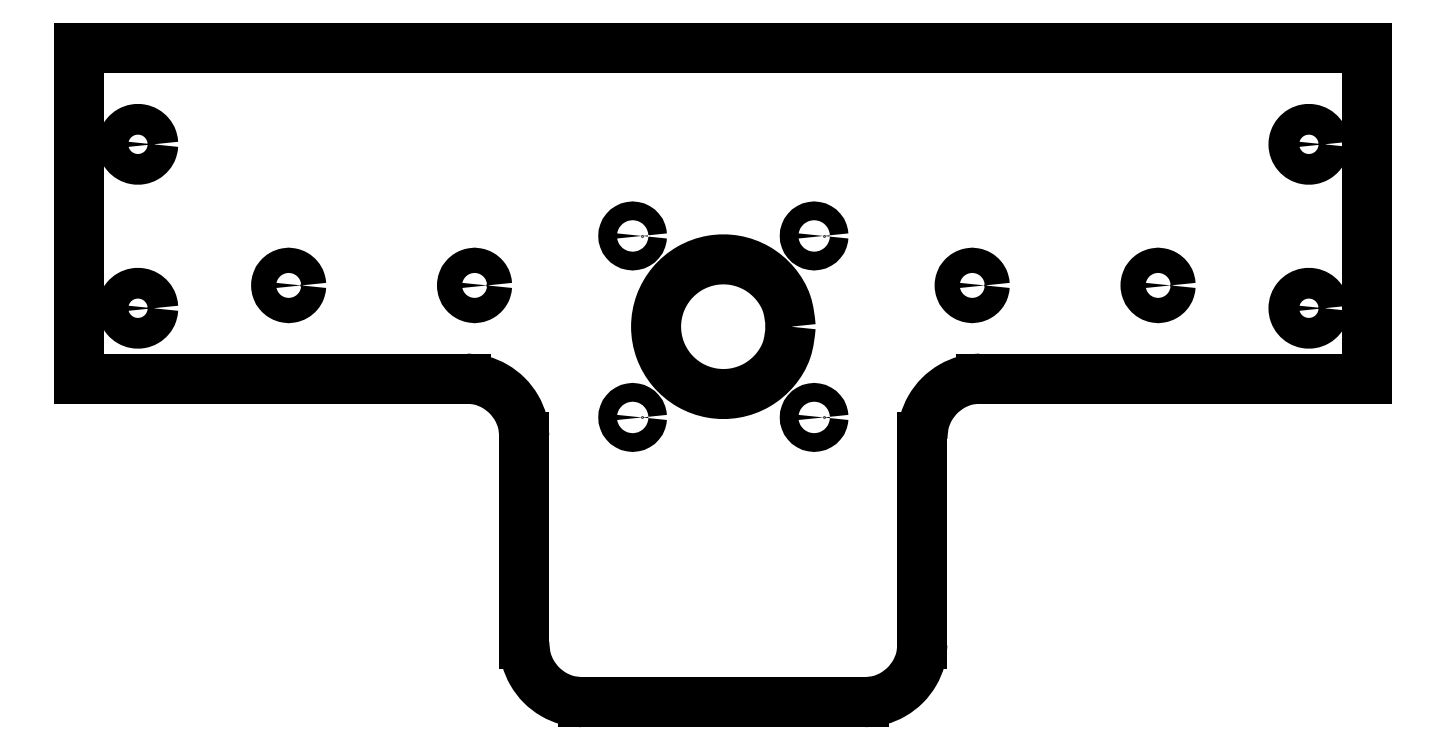
<metadata>
{"format":"dxf","ext":"dxf","renderer":"ezdxf+matplotlib","layout":"modelspace","background":"white","min_lineweight":24,"dpi":150}
</metadata>
<code>
0
SECTION
2
ENTITIES
0
LINE
8
0
10
102.6
20
65.8
30
0
11
102.6
21
65.8
31
0
0
SPLINE
8
0
70
0
71
3
72
25
73
21
74
19
40
0
40
0
40
0
40
0
40
0.916
40
1.819
40
2.735
40
3.651
40
4.554
40
5.47
40
6.386
40
7.289
40
8.205
40
9.121
40
10.02
40
10.94
40
11.86
40
12.76
40
13.67
40
14.59
40
15.49
40
16.41
40
16.41
40
16.41
40
16.41
10
102.6
20
65.8
30
0
10
102.6
20
66.11
30
0
10
102.5
20
66.72
30
0
10
102
20
67.52
30
0
10
101.3
20
68.12
30
0
10
100.5
20
68.44
30
0
10
99.54
20
68.44
30
0
10
98.66
20
68.12
30
0
10
97.95
20
67.52
30
0
10
97.48
20
66.72
30
0
10
97.32
20
65.8
30
0
10
97.48
20
64.88
30
0
10
97.95
20
64.08
30
0
10
98.66
20
63.48
30
0
10
99.54
20
63.16
30
0
10
100.5
20
63.16
30
0
10
101.3
20
63.48
30
0
10
102
20
64.08
30
0
10
102.5
20
64.88
30
0
10
102.6
20
65.49
30
0
10
102.6
20
65.8
30
0
11
102.6
21
65.8
31
0
11
102.5
21
66.7
31
0
11
102
21
67.48
31
0
11
101.3
21
68.07
31
0
11
100.5
21
68.39
31
0
11
99.55
21
68.39
31
0
11
98.69
21
68.07
31
0
11
97.99
21
67.48
31
0
11
97.53
21
66.7
31
0
11
97.38
21
65.8
31
0
11
97.53
21
64.9
31
0
11
97.99
21
64.12
31
0
11
98.69
21
63.53
31
0
11
99.55
21
63.21
31
0
11
100.5
21
63.21
31
0
11
101.3
21
63.53
31
0
11
102
21
64.12
31
0
11
102.5
21
64.9
31
0
11
102.6
21
65.8
31
0
0
LINE
8
0
10
-97.38
20
65.8
30
0
11
-97.38
21
65.8
31
0
0
LINE
8
0
10
-34
20
43.8
30
0
11
-34
21
8.5
31
0
0
SPLINE
8
0
70
0
71
3
72
25
73
21
74
19
40
0
40
0
40
0
40
0
40
0.916
40
1.819
40
2.735
40
3.651
40
4.554
40
5.47
40
6.386
40
7.289
40
8.205
40
9.121
40
10.02
40
10.94
40
11.86
40
12.76
40
13.67
40
14.59
40
15.49
40
16.41
40
16.41
40
16.41
40
16.41
10
-97.38
20
65.8
30
0
10
-97.41
20
66.11
30
0
10
-97.47
20
66.72
30
0
10
-97.95
20
67.52
30
0
10
-98.66
20
68.12
30
0
10
-99.54
20
68.44
30
0
10
-100.5
20
68.44
30
0
10
-101.3
20
68.12
30
0
10
-102.1
20
67.52
30
0
10
-102.5
20
66.72
30
0
10
-102.7
20
65.8
30
0
10
-102.5
20
64.88
30
0
10
-102.1
20
64.08
30
0
10
-101.3
20
63.48
30
0
10
-100.5
20
63.16
30
0
10
-99.54
20
63.16
30
0
10
-98.66
20
63.48
30
0
10
-97.95
20
64.08
30
0
10
-97.47
20
64.88
30
0
10
-97.41
20
65.49
30
0
10
-97.38
20
65.8
30
0
11
-97.38
21
65.8
31
0
11
-97.53
21
66.7
31
0
11
-97.99
21
67.48
31
0
11
-98.69
21
68.07
31
0
11
-99.55
21
68.39
31
0
11
-100.5
21
68.39
31
0
11
-101.3
21
68.07
31
0
11
-102
21
67.48
31
0
11
-102.5
21
66.7
31
0
11
-102.6
21
65.8
31
0
11
-102.5
21
64.9
31
0
11
-102
21
64.12
31
0
11
-101.3
21
63.53
31
0
11
-100.5
21
63.21
31
0
11
-99.55
21
63.21
31
0
11
-98.69
21
63.53
31
0
11
-97.99
21
64.12
31
0
11
-97.53
21
64.9
31
0
11
-97.38
21
65.8
31
0
0
LINE
8
0
10
-24
20
-1.5
30
0
11
24
21
-1.5
31
0
0
SPLINE
8
0
70
0
71
3
72
13
73
9
74
7
40
0
40
0
40
0
40
0
40
2.618
40
5.214
40
7.832
40
10.45
40
13.05
40
15.66
40
15.66
40
15.66
40
15.66
10
-34
20
8.5
30
0
10
-33.93
20
7.625
30
0
10
-33.8
20
5.882
30
0
10
-32.75
20
3.443
30
0
10
-31.15
20
1.345
30
0
10
-29.06
20
-0.2513
30
0
10
-26.62
20
-1.301
30
0
10
-24.88
20
-1.433
30
0
10
-24
20
-1.5
30
0
11
-34
21
8.5
31
0
11
-33.66
21
5.905
31
0
11
-32.66
21
3.506
31
0
11
-31.07
21
1.429
31
0
11
-28.99
21
-0.1639
31
0
11
-26.6
21
-1.157
31
0
11
-24
21
-1.5
31
0
0
LINE
8
0
10
34
20
8.5
30
0
11
34
21
43.8
31
0
0
SPLINE
8
0
70
0
71
3
72
13
73
9
74
7
40
0
40
0
40
0
40
0
40
2.618
40
5.214
40
7.832
40
10.45
40
13.05
40
15.66
40
15.66
40
15.66
40
15.66
10
24
20
-1.5
30
0
10
24.88
20
-1.433
30
0
10
26.62
20
-1.301
30
0
10
29.06
20
-0.2513
30
0
10
31.15
20
1.345
30
0
10
32.75
20
3.443
30
0
10
33.8
20
5.882
30
0
10
33.93
20
7.625
30
0
10
34
20
8.5
30
0
11
24
21
-1.5
31
0
11
26.6
21
-1.157
31
0
11
28.99
21
-0.1639
31
0
11
31.07
21
1.429
31
0
11
32.66
21
3.506
31
0
11
33.66
21
5.905
31
0
11
34
21
8.5
31
0
0
LINE
8
0
10
44
20
53.8
30
0
11
110
21
53.8
31
0
0
LINE
8
0
10
110
20
53.8
30
0
11
110
21
110.3
31
0
0
LINE
8
0
10
110
20
110.3
30
0
11
-110
21
110.3
31
0
0
LINE
8
0
10
-110
20
110.3
30
0
11
-110
21
53.8
31
0
0
LINE
8
0
10
-110
20
53.8
30
0
11
-44
21
53.8
31
0
0
SPLINE
8
0
70
0
71
3
72
13
73
9
74
7
40
0
40
0
40
0
40
0
40
2.618
40
5.214
40
7.832
40
10.45
40
13.05
40
15.66
40
15.66
40
15.66
40
15.66
10
44
20
53.8
30
0
10
43.12
20
53.73
30
0
10
41.38
20
53.6
30
0
10
38.94
20
52.55
30
0
10
36.85
20
50.95
30
0
10
35.25
20
48.86
30
0
10
34.2
20
46.42
30
0
10
34.07
20
44.68
30
0
10
34
20
43.8
30
0
11
44
21
53.8
31
0
11
41.4
21
53.46
31
0
11
39.01
21
52.46
31
0
11
36.93
21
50.87
31
0
11
35.34
21
48.79
31
0
11
34.34
21
46.4
31
0
11
34
21
43.8
31
0
0
SPLINE
8
0
70
0
71
3
72
13
73
9
74
7
40
0
40
0
40
0
40
0
40
2.618
40
5.214
40
7.832
40
10.45
40
13.05
40
15.66
40
15.66
40
15.66
40
15.66
10
-34
20
43.8
30
0
10
-34.07
20
44.68
30
0
10
-34.2
20
46.42
30
0
10
-35.25
20
48.86
30
0
10
-36.85
20
50.95
30
0
10
-38.94
20
52.55
30
0
10
-41.38
20
53.6
30
0
10
-43.12
20
53.73
30
0
10
-44
20
53.8
30
0
11
-34
21
43.8
31
0
11
-34.34
21
46.4
31
0
11
-35.34
21
48.79
31
0
11
-36.93
21
50.87
31
0
11
-39.01
21
52.46
31
0
11
-41.4
21
53.46
31
0
11
-44
21
53.8
31
0
0
LINE
8
0
10
-40.35
20
69.7
30
0
11
-40.35
21
69.7
31
0
0
SPLINE
8
0
70
0
71
3
72
25
73
21
74
19
40
0
40
0
40
0
40
0
40
0.7503
40
1.49
40
2.24
40
2.99
40
3.73
40
4.48
40
5.23
40
5.97
40
6.72
40
7.471
40
8.21
40
8.96
40
9.711
40
10.45
40
11.2
40
11.95
40
12.69
40
13.44
40
13.44
40
13.44
40
13.44
10
-40.35
20
69.7
30
0
10
-40.38
20
69.95
30
0
10
-40.43
20
70.45
30
0
10
-40.82
20
71.11
30
0
10
-41.4
20
71.6
30
0
10
-42.12
20
71.86
30
0
10
-42.88
20
71.86
30
0
10
-43.6
20
71.6
30
0
10
-44.18
20
71.11
30
0
10
-44.56
20
70.45
30
0
10
-44.69
20
69.7
30
0
10
-44.56
20
68.95
30
0
10
-44.18
20
68.29
30
0
10
-43.6
20
67.8
30
0
10
-42.88
20
67.54
30
0
10
-42.12
20
67.54
30
0
10
-41.4
20
67.8
30
0
10
-40.82
20
68.29
30
0
10
-40.43
20
68.95
30
0
10
-40.38
20
69.45
30
0
10
-40.35
20
69.7
30
0
11
-40.35
21
69.7
31
0
11
-40.48
21
70.44
31
0
11
-40.85
21
71.08
31
0
11
-41.42
21
71.56
31
0
11
-42.13
21
71.82
31
0
11
-42.87
21
71.82
31
0
11
-43.58
21
71.56
31
0
11
-44.15
21
71.08
31
0
11
-44.52
21
70.44
31
0
11
-44.65
21
69.7
31
0
11
-44.52
21
68.96
31
0
11
-44.15
21
68.32
31
0
11
-43.58
21
67.84
31
0
11
-42.87
21
67.58
31
0
11
-42.13
21
67.58
31
0
11
-41.42
21
67.84
31
0
11
-40.85
21
68.32
31
0
11
-40.48
21
68.96
31
0
11
-40.35
21
69.7
31
0
0
LINE
8
0
10
-72.1
20
69.7
30
0
11
-72.1
21
69.7
31
0
0
SPLINE
8
0
70
0
71
3
72
25
73
21
74
19
40
0
40
0
40
0
40
0
40
0.7503
40
1.49
40
2.24
40
2.99
40
3.73
40
4.48
40
5.23
40
5.97
40
6.72
40
7.471
40
8.21
40
8.96
40
9.711
40
10.45
40
11.2
40
11.95
40
12.69
40
13.44
40
13.44
40
13.44
40
13.44
10
-72.1
20
69.7
30
0
10
-72.13
20
69.95
30
0
10
-72.18
20
70.45
30
0
10
-72.57
20
71.11
30
0
10
-73.15
20
71.6
30
0
10
-73.87
20
71.86
30
0
10
-74.63
20
71.86
30
0
10
-75.35
20
71.6
30
0
10
-75.93
20
71.11
30
0
10
-76.31
20
70.45
30
0
10
-76.44
20
69.7
30
0
10
-76.31
20
68.95
30
0
10
-75.93
20
68.29
30
0
10
-75.35
20
67.8
30
0
10
-74.63
20
67.54
30
0
10
-73.87
20
67.54
30
0
10
-73.15
20
67.8
30
0
10
-72.57
20
68.29
30
0
10
-72.18
20
68.95
30
0
10
-72.13
20
69.45
30
0
10
-72.1
20
69.7
30
0
11
-72.1
21
69.7
31
0
11
-72.23
21
70.44
31
0
11
-72.6
21
71.08
31
0
11
-73.17
21
71.56
31
0
11
-73.88
21
71.82
31
0
11
-74.62
21
71.82
31
0
11
-75.33
21
71.56
31
0
11
-75.9
21
71.08
31
0
11
-76.27
21
70.44
31
0
11
-76.4
21
69.7
31
0
11
-76.27
21
68.96
31
0
11
-75.9
21
68.32
31
0
11
-75.33
21
67.84
31
0
11
-74.62
21
67.58
31
0
11
-73.88
21
67.58
31
0
11
-73.17
21
67.84
31
0
11
-72.6
21
68.32
31
0
11
-72.23
21
68.96
31
0
11
-72.1
21
69.7
31
0
0
LINE
8
0
10
44.65
20
69.7
30
0
11
44.65
21
69.7
31
0
0
SPLINE
8
0
70
0
71
3
72
25
73
21
74
19
40
0
40
0
40
0
40
0
40
0.7503
40
1.49
40
2.24
40
2.99
40
3.73
40
4.48
40
5.23
40
5.97
40
6.72
40
7.471
40
8.21
40
8.96
40
9.711
40
10.45
40
11.2
40
11.95
40
12.69
40
13.44
40
13.44
40
13.44
40
13.44
10
44.65
20
69.7
30
0
10
44.62
20
69.95
30
0
10
44.57
20
70.45
30
0
10
44.18
20
71.11
30
0
10
43.6
20
71.6
30
0
10
42.88
20
71.86
30
0
10
42.12
20
71.86
30
0
10
41.4
20
71.6
30
0
10
40.82
20
71.11
30
0
10
40.44
20
70.45
30
0
10
40.31
20
69.7
30
0
10
40.44
20
68.95
30
0
10
40.82
20
68.29
30
0
10
41.4
20
67.8
30
0
10
42.12
20
67.54
30
0
10
42.88
20
67.54
30
0
10
43.6
20
67.8
30
0
10
44.18
20
68.29
30
0
10
44.57
20
68.95
30
0
10
44.62
20
69.45
30
0
10
44.65
20
69.7
30
0
11
44.65
21
69.7
31
0
11
44.52
21
70.44
31
0
11
44.15
21
71.08
31
0
11
43.58
21
71.56
31
0
11
42.87
21
71.82
31
0
11
42.13
21
71.82
31
0
11
41.42
21
71.56
31
0
11
40.85
21
71.08
31
0
11
40.48
21
70.44
31
0
11
40.35
21
69.7
31
0
11
40.48
21
68.96
31
0
11
40.85
21
68.32
31
0
11
41.42
21
67.84
31
0
11
42.13
21
67.58
31
0
11
42.87
21
67.58
31
0
11
43.58
21
67.84
31
0
11
44.15
21
68.32
31
0
11
44.52
21
68.96
31
0
11
44.65
21
69.7
31
0
0
LINE
8
0
10
76.4
20
69.7
30
0
11
76.4
21
69.7
31
0
0
SPLINE
8
0
70
0
71
3
72
25
73
21
74
19
40
0
40
0
40
0
40
0
40
0.7503
40
1.49
40
2.24
40
2.99
40
3.73
40
4.48
40
5.23
40
5.97
40
6.72
40
7.471
40
8.21
40
8.96
40
9.711
40
10.45
40
11.2
40
11.95
40
12.69
40
13.44
40
13.44
40
13.44
40
13.44
10
76.4
20
69.7
30
0
10
76.37
20
69.95
30
0
10
76.32
20
70.45
30
0
10
75.93
20
71.11
30
0
10
75.35
20
71.6
30
0
10
74.63
20
71.86
30
0
10
73.87
20
71.86
30
0
10
73.15
20
71.6
30
0
10
72.57
20
71.11
30
0
10
72.19
20
70.45
30
0
10
72.06
20
69.7
30
0
10
72.19
20
68.95
30
0
10
72.57
20
68.29
30
0
10
73.15
20
67.8
30
0
10
73.87
20
67.54
30
0
10
74.63
20
67.54
30
0
10
75.35
20
67.8
30
0
10
75.93
20
68.29
30
0
10
76.32
20
68.95
30
0
10
76.37
20
69.45
30
0
10
76.4
20
69.7
30
0
11
76.4
21
69.7
31
0
11
76.27
21
70.44
31
0
11
75.9
21
71.08
31
0
11
75.33
21
71.56
31
0
11
74.62
21
71.82
31
0
11
73.88
21
71.82
31
0
11
73.17
21
71.56
31
0
11
72.6
21
71.08
31
0
11
72.23
21
70.44
31
0
11
72.1
21
69.7
31
0
11
72.23
21
68.96
31
0
11
72.6
21
68.32
31
0
11
73.17
21
67.84
31
0
11
73.88
21
67.58
31
0
11
74.62
21
67.58
31
0
11
75.33
21
67.84
31
0
11
75.9
21
68.32
31
0
11
76.27
21
68.96
31
0
11
76.4
21
69.7
31
0
0
LINE
8
0
10
-13.9
20
78.15
30
0
11
-13.9
21
78.15
31
0
0
SPLINE
8
0
70
0
71
3
72
25
73
21
74
19
40
0
40
0
40
0
40
0
40
0.5583
40
1.109
40
1.667
40
2.225
40
2.776
40
3.334
40
3.892
40
4.443
40
5.001
40
5.559
40
6.11
40
6.668
40
7.226
40
7.777
40
8.335
40
8.894
40
9.444
40
10
40
10
40
10
40
10
10
-13.9
20
78.15
30
0
10
-13.92
20
78.34
30
0
10
-13.96
20
78.71
30
0
10
-14.25
20
79.2
30
0
10
-14.68
20
79.56
30
0
10
-15.22
20
79.76
30
0
10
-15.78
20
79.76
30
0
10
-16.32
20
79.56
30
0
10
-16.75
20
79.2
30
0
10
-17.03
20
78.71
30
0
10
-17.13
20
78.15
30
0
10
-17.03
20
77.59
30
0
10
-16.75
20
77.1
30
0
10
-16.32
20
76.74
30
0
10
-15.78
20
76.54
30
0
10
-15.22
20
76.54
30
0
10
-14.68
20
76.74
30
0
10
-14.25
20
77.1
30
0
10
-13.96
20
77.59
30
0
10
-13.92
20
77.96
30
0
10
-13.9
20
78.15
30
0
11
-13.9
21
78.15
31
0
11
-14
21
78.7
31
0
11
-14.27
21
79.18
31
0
11
-14.7
21
79.54
31
0
11
-15.22
21
79.73
31
0
11
-15.78
21
79.73
31
0
11
-16.3
21
79.54
31
0
11
-16.73
21
79.18
31
0
11
-17
21
78.7
31
0
11
-17.1
21
78.15
31
0
11
-17
21
77.6
31
0
11
-16.73
21
77.12
31
0
11
-16.3
21
76.76
31
0
11
-15.78
21
76.57
31
0
11
-15.22
21
76.57
31
0
11
-14.7
21
76.76
31
0
11
-14.27
21
77.12
31
0
11
-14
21
77.6
31
0
11
-13.9
21
78.15
31
0
0
LINE
8
0
10
-13.9
20
47.15
30
0
11
-13.9
21
47.15
31
0
0
SPLINE
8
0
70
0
71
3
72
25
73
21
74
19
40
0
40
0
40
0
40
0
40
0.5583
40
1.109
40
1.667
40
2.225
40
2.776
40
3.334
40
3.892
40
4.443
40
5.001
40
5.559
40
6.11
40
6.668
40
7.226
40
7.777
40
8.335
40
8.894
40
9.444
40
10
40
10
40
10
40
10
10
-13.9
20
47.15
30
0
10
-13.92
20
47.34
30
0
10
-13.96
20
47.71
30
0
10
-14.25
20
48.2
30
0
10
-14.68
20
48.56
30
0
10
-15.22
20
48.76
30
0
10
-15.78
20
48.76
30
0
10
-16.32
20
48.56
30
0
10
-16.75
20
48.2
30
0
10
-17.03
20
47.71
30
0
10
-17.13
20
47.15
30
0
10
-17.03
20
46.59
30
0
10
-16.75
20
46.1
30
0
10
-16.32
20
45.74
30
0
10
-15.78
20
45.54
30
0
10
-15.22
20
45.54
30
0
10
-14.68
20
45.74
30
0
10
-14.25
20
46.1
30
0
10
-13.96
20
46.59
30
0
10
-13.92
20
46.96
30
0
10
-13.9
20
47.15
30
0
11
-13.9
21
47.15
31
0
11
-14
21
47.7
31
0
11
-14.27
21
48.18
31
0
11
-14.7
21
48.54
31
0
11
-15.22
21
48.73
31
0
11
-15.78
21
48.73
31
0
11
-16.3
21
48.54
31
0
11
-16.73
21
48.18
31
0
11
-17
21
47.7
31
0
11
-17.1
21
47.15
31
0
11
-17
21
46.6
31
0
11
-16.73
21
46.12
31
0
11
-16.3
21
45.76
31
0
11
-15.78
21
45.57
31
0
11
-15.22
21
45.57
31
0
11
-14.7
21
45.76
31
0
11
-14.27
21
46.12
31
0
11
-14
21
46.6
31
0
11
-13.9
21
47.15
31
0
0
LINE
8
0
10
17.1
20
47.15
30
0
11
17.1
21
47.15
31
0
0
SPLINE
8
0
70
0
71
3
72
25
73
21
74
19
40
0
40
0
40
0
40
0
40
0.5583
40
1.109
40
1.667
40
2.225
40
2.776
40
3.334
40
3.892
40
4.443
40
5.001
40
5.559
40
6.11
40
6.668
40
7.226
40
7.777
40
8.335
40
8.894
40
9.444
40
10
40
10
40
10
40
10
10
17.1
20
47.15
30
0
10
17.08
20
47.34
30
0
10
17.04
20
47.71
30
0
10
16.75
20
48.2
30
0
10
16.32
20
48.56
30
0
10
15.78
20
48.76
30
0
10
15.22
20
48.76
30
0
10
14.68
20
48.56
30
0
10
14.25
20
48.2
30
0
10
13.97
20
47.71
30
0
10
13.87
20
47.15
30
0
10
13.97
20
46.59
30
0
10
14.25
20
46.1
30
0
10
14.68
20
45.74
30
0
10
15.22
20
45.54
30
0
10
15.78
20
45.54
30
0
10
16.32
20
45.74
30
0
10
16.75
20
46.1
30
0
10
17.04
20
46.59
30
0
10
17.08
20
46.96
30
0
10
17.1
20
47.15
30
0
11
17.1
21
47.15
31
0
11
17
21
47.7
31
0
11
16.73
21
48.18
31
0
11
16.3
21
48.54
31
0
11
15.78
21
48.73
31
0
11
15.22
21
48.73
31
0
11
14.7
21
48.54
31
0
11
14.27
21
48.18
31
0
11
14
21
47.7
31
0
11
13.9
21
47.15
31
0
11
14
21
46.6
31
0
11
14.27
21
46.12
31
0
11
14.7
21
45.76
31
0
11
15.22
21
45.57
31
0
11
15.78
21
45.57
31
0
11
16.3
21
45.76
31
0
11
16.73
21
46.12
31
0
11
17
21
46.6
31
0
11
17.1
21
47.15
31
0
0
LINE
8
0
10
17.1
20
78.15
30
0
11
17.1
21
78.15
31
0
0
SPLINE
8
0
70
0
71
3
72
25
73
21
74
19
40
0
40
0
40
0
40
0
40
0.5583
40
1.109
40
1.667
40
2.225
40
2.776
40
3.334
40
3.892
40
4.443
40
5.001
40
5.559
40
6.11
40
6.668
40
7.226
40
7.777
40
8.335
40
8.894
40
9.444
40
10
40
10
40
10
40
10
10
17.1
20
78.15
30
0
10
17.08
20
78.34
30
0
10
17.04
20
78.71
30
0
10
16.75
20
79.2
30
0
10
16.32
20
79.56
30
0
10
15.78
20
79.76
30
0
10
15.22
20
79.76
30
0
10
14.68
20
79.56
30
0
10
14.25
20
79.2
30
0
10
13.97
20
78.71
30
0
10
13.87
20
78.15
30
0
10
13.97
20
77.59
30
0
10
14.25
20
77.1
30
0
10
14.68
20
76.74
30
0
10
15.22
20
76.54
30
0
10
15.78
20
76.54
30
0
10
16.32
20
76.74
30
0
10
16.75
20
77.1
30
0
10
17.04
20
77.59
30
0
10
17.08
20
77.96
30
0
10
17.1
20
78.15
30
0
11
17.1
21
78.15
31
0
11
17
21
78.7
31
0
11
16.73
21
79.18
31
0
11
16.3
21
79.54
31
0
11
15.78
21
79.73
31
0
11
15.22
21
79.73
31
0
11
14.7
21
79.54
31
0
11
14.27
21
79.18
31
0
11
14
21
78.7
31
0
11
13.9
21
78.15
31
0
11
14
21
77.6
31
0
11
14.27
21
77.12
31
0
11
14.7
21
76.76
31
0
11
15.22
21
76.57
31
0
11
15.78
21
76.57
31
0
11
16.3
21
76.76
31
0
11
16.73
21
77.12
31
0
11
17
21
77.6
31
0
11
17.1
21
78.15
31
0
0
LINE
8
0
10
11.5
20
62.65
30
0
11
11.5
21
62.65
31
0
0
SPLINE
8
0
70
0
71
3
72
25
73
21
74
19
40
0
40
0
40
0
40
0
40
4.013
40
7.969
40
11.98
40
15.99
40
19.95
40
23.96
40
27.98
40
31.93
40
35.95
40
39.96
40
43.91
40
47.93
40
51.94
40
55.9
40
59.91
40
63.92
40
67.88
40
71.89
40
71.89
40
71.89
40
71.89
10
11.5
20
62.65
30
0
10
11.36
20
63.99
30
0
10
11.09
20
66.66
30
0
10
8.973
20
70.19
30
0
10
5.874
20
72.82
30
0
10
2.036
20
74.21
30
0
10
-2.037
20
74.21
30
0
10
-5.869
20
72.82
30
0
10
-8.99
20
70.19
30
0
10
-11.03
20
66.66
30
0
10
-11.74
20
62.65
30
0
10
-11.03
20
58.64
30
0
10
-8.99
20
55.11
30
0
10
-5.869
20
52.48
30
0
10
-2.037
20
51.09
30
0
10
2.036
20
51.09
30
0
10
5.874
20
52.48
30
0
10
8.973
20
55.11
30
0
10
11.09
20
58.64
30
0
10
11.36
20
61.31
30
0
10
11.5
20
62.65
30
0
11
11.5
21
62.65
31
0
11
10.8
21
66.6
31
0
11
8.822
21
70.03
31
0
11
5.75
21
72.61
31
0
11
1.978
21
73.98
31
0
11
-1.978
21
73.98
31
0
11
-5.75
21
72.61
31
0
11
-8.822
21
70.03
31
0
11
-10.8
21
66.6
31
0
11
-11.5
21
62.65
31
0
11
-10.8
21
58.7
31
0
11
-8.822
21
55.27
31
0
11
-5.75
21
52.69
31
0
11
-1.978
21
51.32
31
0
11
1.978
21
51.32
31
0
11
5.75
21
52.69
31
0
11
8.822
21
55.27
31
0
11
10.8
21
58.7
31
0
11
11.5
21
62.65
31
0
0
LINE
8
0
10
102.6
20
93.8
30
0
11
102.6
21
93.8
31
0
0
SPLINE
8
0
70
0
71
3
72
25
73
21
74
19
40
0
40
0
40
0
40
0
40
0.916
40
1.819
40
2.735
40
3.651
40
4.554
40
5.47
40
6.386
40
7.289
40
8.205
40
9.121
40
10.02
40
10.94
40
11.86
40
12.76
40
13.67
40
14.59
40
15.49
40
16.41
40
16.41
40
16.41
40
16.41
10
102.6
20
93.8
30
0
10
102.6
20
94.11
30
0
10
102.5
20
94.72
30
0
10
102
20
95.52
30
0
10
101.3
20
96.12
30
0
10
100.5
20
96.44
30
0
10
99.54
20
96.44
30
0
10
98.66
20
96.12
30
0
10
97.95
20
95.52
30
0
10
97.48
20
94.72
30
0
10
97.32
20
93.8
30
0
10
97.48
20
92.88
30
0
10
97.95
20
92.08
30
0
10
98.66
20
91.48
30
0
10
99.54
20
91.16
30
0
10
100.5
20
91.16
30
0
10
101.3
20
91.48
30
0
10
102
20
92.08
30
0
10
102.5
20
92.88
30
0
10
102.6
20
93.49
30
0
10
102.6
20
93.8
30
0
11
102.6
21
93.8
31
0
11
102.5
21
94.7
31
0
11
102
21
95.48
31
0
11
101.3
21
96.07
31
0
11
100.5
21
96.39
31
0
11
99.55
21
96.39
31
0
11
98.69
21
96.07
31
0
11
97.99
21
95.48
31
0
11
97.53
21
94.7
31
0
11
97.38
21
93.8
31
0
11
97.53
21
92.9
31
0
11
97.99
21
92.12
31
0
11
98.69
21
91.53
31
0
11
99.55
21
91.21
31
0
11
100.5
21
91.21
31
0
11
101.3
21
91.53
31
0
11
102
21
92.12
31
0
11
102.5
21
92.9
31
0
11
102.6
21
93.8
31
0
0
LINE
8
0
10
-97.38
20
93.8
30
0
11
-97.38
21
93.8
31
0
0
SPLINE
8
0
70
0
71
3
72
25
73
21
74
19
40
0
40
0
40
0
40
0
40
0.916
40
1.819
40
2.735
40
3.651
40
4.554
40
5.47
40
6.386
40
7.289
40
8.205
40
9.121
40
10.02
40
10.94
40
11.86
40
12.76
40
13.67
40
14.59
40
15.49
40
16.41
40
16.41
40
16.41
40
16.41
10
-97.38
20
93.8
30
0
10
-97.41
20
94.11
30
0
10
-97.47
20
94.72
30
0
10
-97.95
20
95.52
30
0
10
-98.66
20
96.12
30
0
10
-99.54
20
96.44
30
0
10
-100.5
20
96.44
30
0
10
-101.3
20
96.12
30
0
10
-102.1
20
95.52
30
0
10
-102.5
20
94.72
30
0
10
-102.7
20
93.8
30
0
10
-102.5
20
92.88
30
0
10
-102.1
20
92.08
30
0
10
-101.3
20
91.48
30
0
10
-100.5
20
91.16
30
0
10
-99.54
20
91.16
30
0
10
-98.66
20
91.48
30
0
10
-97.95
20
92.08
30
0
10
-97.47
20
92.88
30
0
10
-97.41
20
93.49
30
0
10
-97.38
20
93.8
30
0
11
-97.38
21
93.8
31
0
11
-97.53
21
94.7
31
0
11
-97.99
21
95.48
31
0
11
-98.69
21
96.07
31
0
11
-99.55
21
96.39
31
0
11
-100.5
21
96.39
31
0
11
-101.3
21
96.07
31
0
11
-102
21
95.48
31
0
11
-102.5
21
94.7
31
0
11
-102.6
21
93.8
31
0
11
-102.5
21
92.9
31
0
11
-102
21
92.12
31
0
11
-101.3
21
91.53
31
0
11
-100.5
21
91.21
31
0
11
-99.55
21
91.21
31
0
11
-98.69
21
91.53
31
0
11
-97.99
21
92.12
31
0
11
-97.53
21
92.9
31
0
11
-97.38
21
93.8
31
0
0
ENDSEC
0
EOF

</code>
